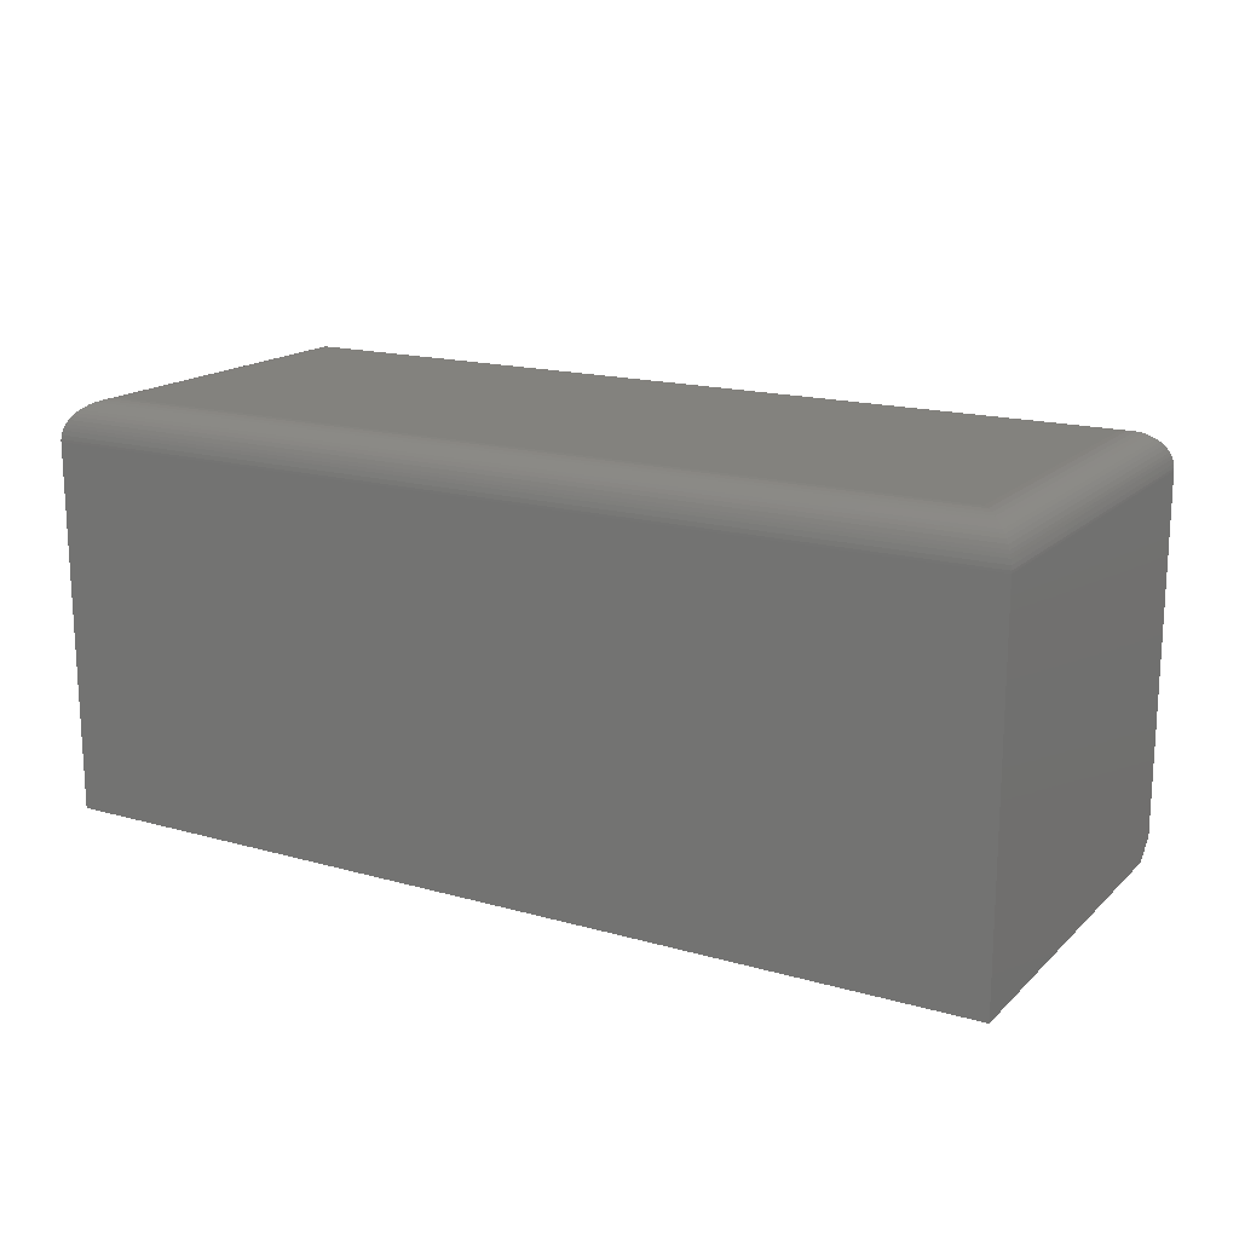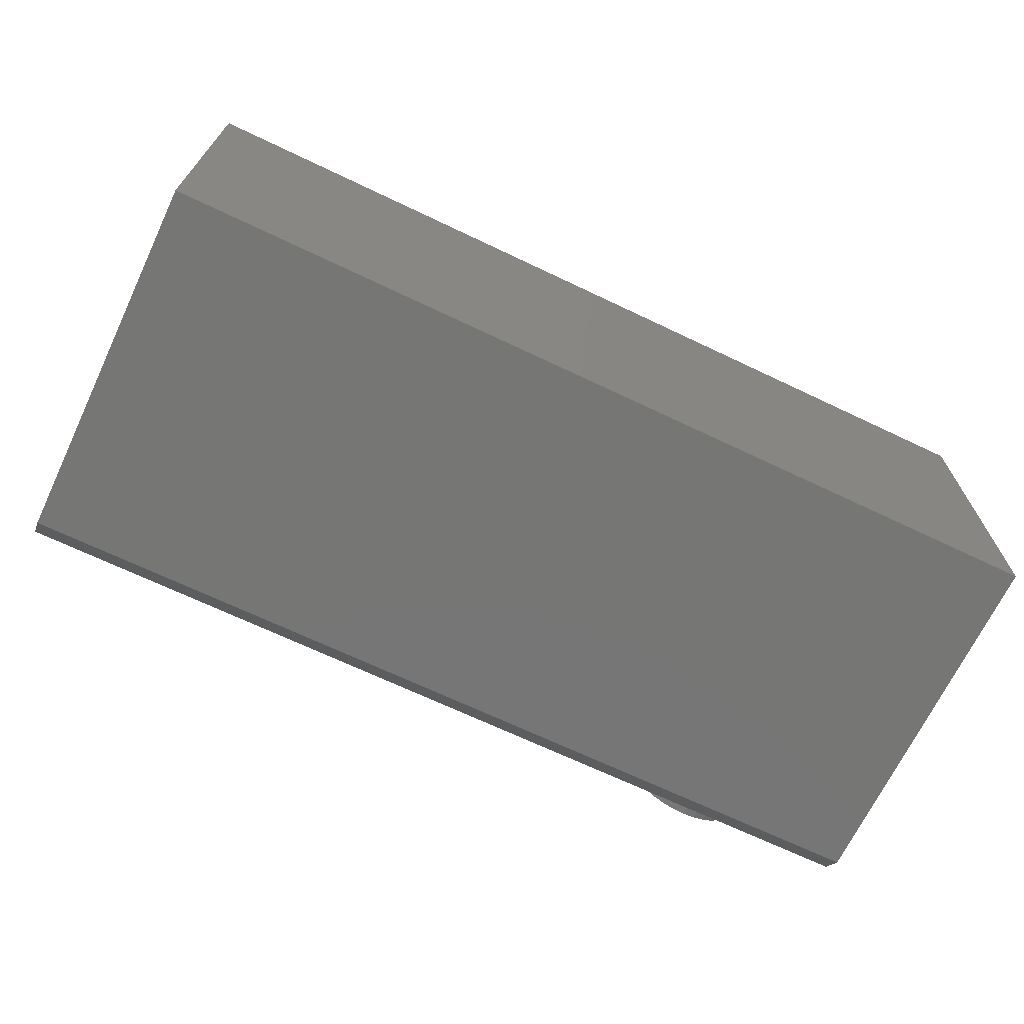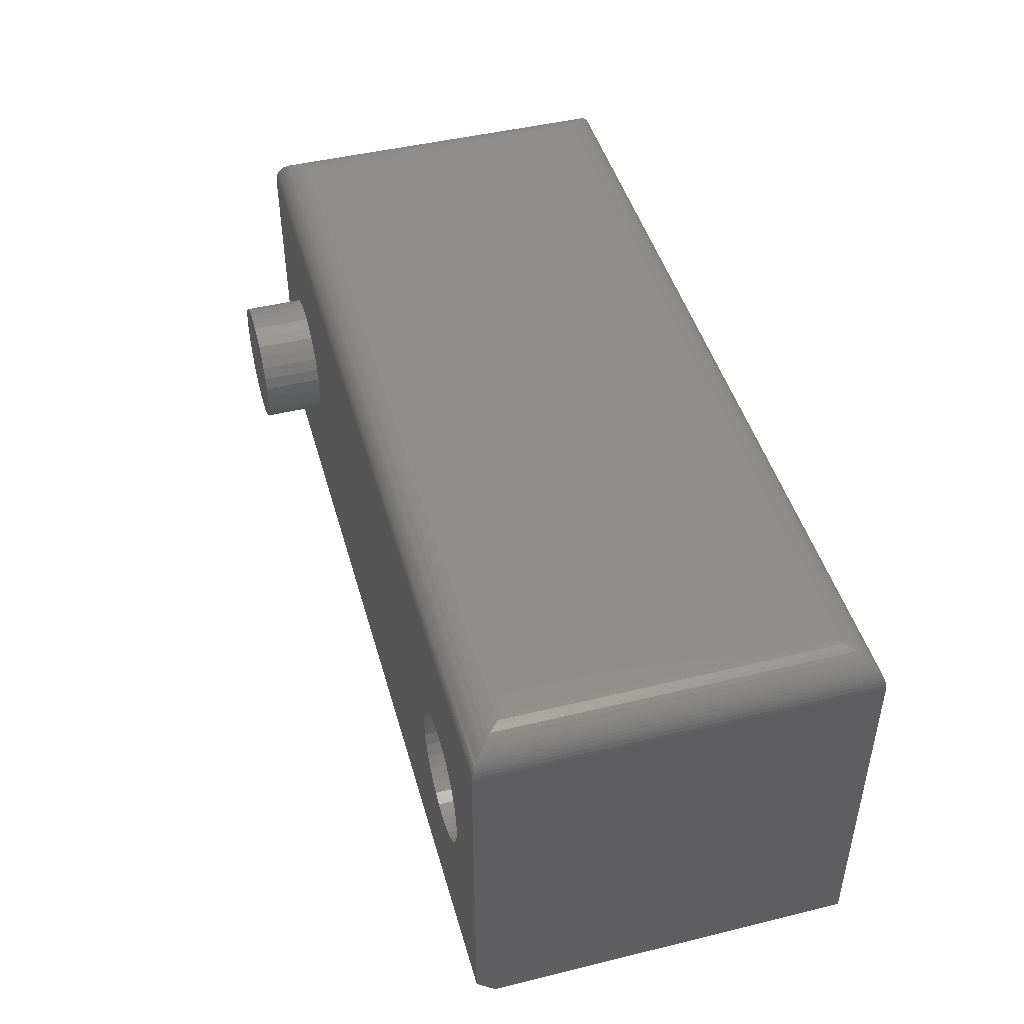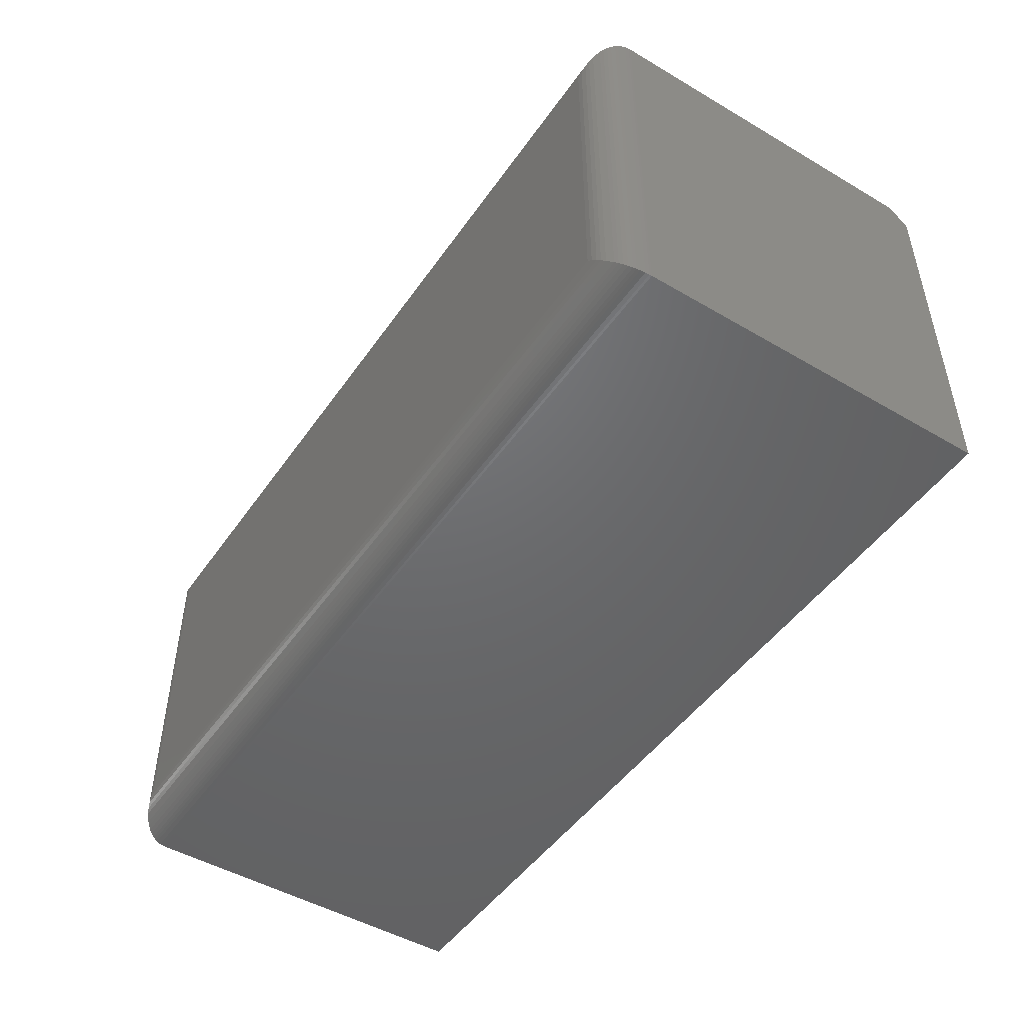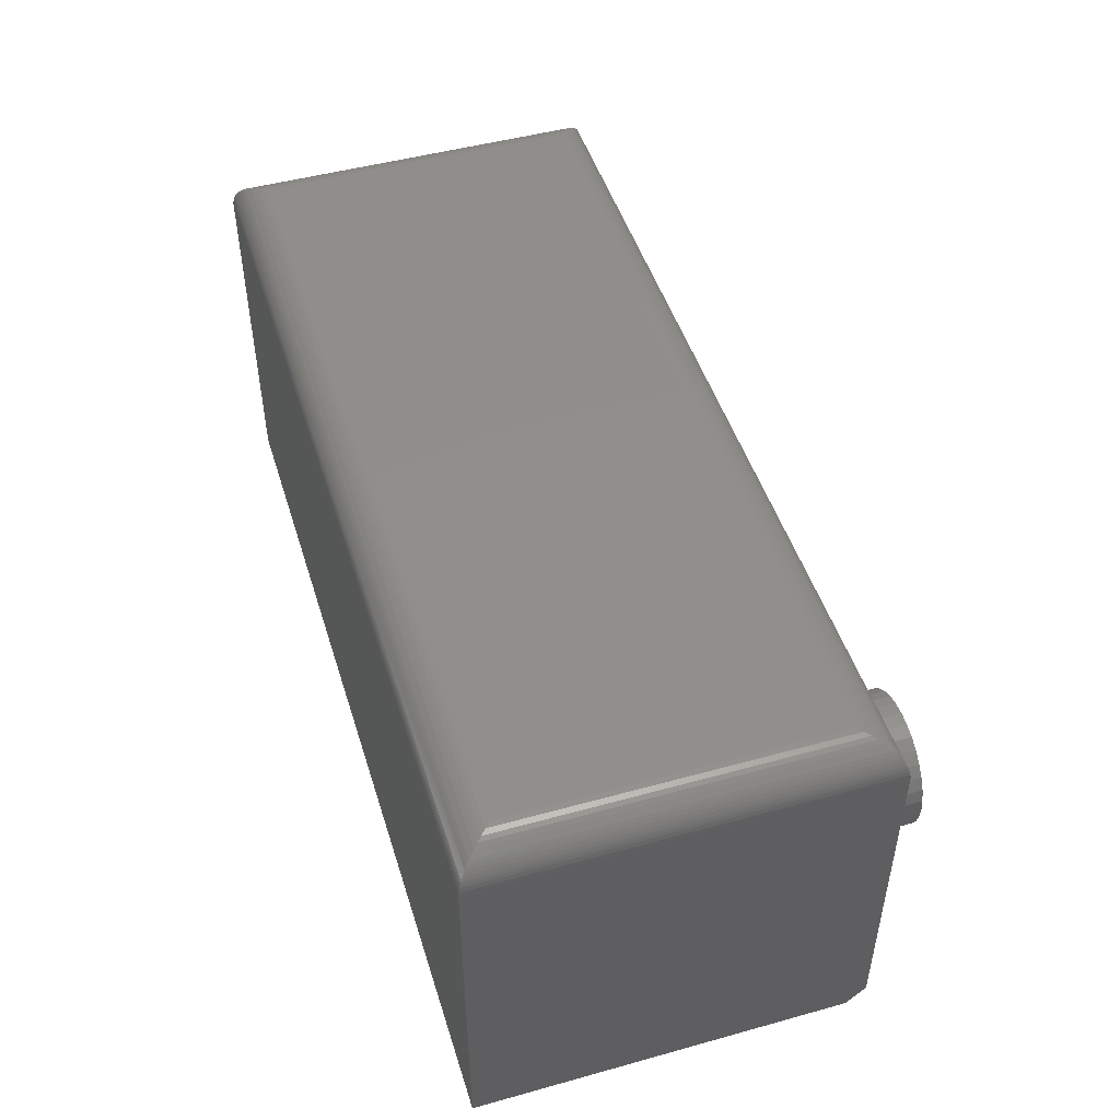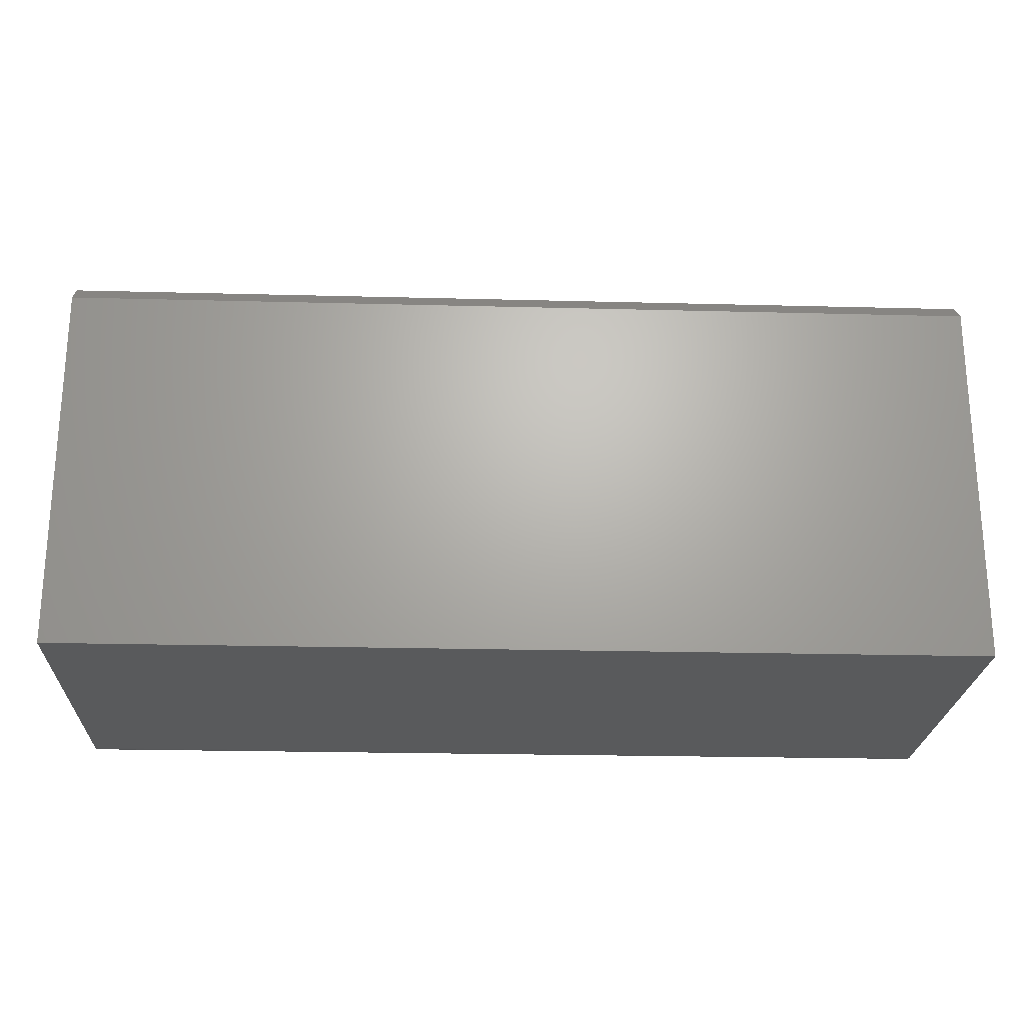
<metadata>
{"format":"stl","ext":"stl","renderer":"f3d","projection":"perspective","resolution":1024,"background":"white","views":[{"elev":16.4,"azim":-150.0,"up":"+Y"},{"elev":-68.6,"azim":154.5,"up":"+Y"},{"elev":45.9,"azim":74.4,"up":"+Y"},{"elev":-48.2,"azim":-123.3,"up":"+Z"},{"elev":48.2,"azim":-107.2,"up":"+Y"},{"elev":-23.0,"azim":-2.5,"up":"+Z"}]}
</metadata>
<code>
# stl→obj: 194 verts, 384 faces
v 0.5363 0.1066 0.6406
v -0.534 0.1066 0.6406
v -0.5133 0.1045 0.6406
v 0.5155 0.1045 0.6406
v -0.4933 0.09847 0.6406
v 0.4955 0.09847 0.6406
v -0.4748 0.08862 0.6406
v 0.4771 0.08862 0.6406
v 0.4771 -0.08862 0.6406
v -0.4933 -0.09847 0.6406
v 0.4955 -0.09847 0.6406
v -0.5133 -0.1045 0.6406
v 0.5155 -0.1045 0.6406
v -0.534 -0.1066 0.6406
v 0.5363 -0.1066 0.6406
v -0.75 0.2646 0.6406
v -0.75 -0.2891 0.6406
v -0.6386 -0.02079 0.6406
v -0.6406 -3.428e-17 0.6406
v -0.6386 0.02079 0.6406
v -0.6325 0.04079 0.6406
v -0.6227 0.05921 0.6406
v -0.6094 0.07536 0.6406
v -0.5933 0.08862 0.6406
v -0.5748 0.09847 0.6406
v -0.5548 0.1045 0.6406
v 0.75 0.2646 0.6406
v 0.75 -0.2891 0.6406
v -0.5548 -0.1045 0.6406
v -0.5748 -0.09847 0.6406
v -0.5933 -0.08862 0.6406
v -0.6094 -0.07536 0.6406
v -0.6227 -0.05921 0.6406
v -0.6325 -0.04079 0.6406
v 0.6408 -0.02079 0.6406
v 0.6347 -0.04079 0.6406
v 0.6249 -0.05921 0.6406
v 0.6116 -0.07536 0.6406
v 0.5955 -0.08862 0.6406
v 0.5771 -0.09847 0.6406
v 0.5571 -0.1045 0.6406
v 0.5571 0.1045 0.6406
v 0.5771 0.09847 0.6406
v 0.5955 0.08862 0.6406
v 0.6116 0.07536 0.6406
v 0.6249 0.05921 0.6406
v 0.6347 0.04079 0.6406
v 0.6408 0.02079 0.6406
v 0.6428 0 0.6406
v 0.4609 0.07536 0.6406
v -0.4587 0.07536 0.6406
v 0.4476 0.05921 0.6406
v -0.4454 0.05921 0.6406
v 0.4378 0.04079 0.6406
v -0.4356 0.04079 0.6406
v 0.4317 0.02079 0.6406
v -0.4295 0.02079 0.6406
v 0.4297 -3.428e-17 0.6406
v -0.4275 0 0.6406
v 0.4317 -0.02079 0.6406
v -0.4295 -0.02079 0.6406
v 0.4378 -0.04079 0.6406
v -0.4356 -0.04079 0.6406
v 0.4476 -0.05921 0.6406
v -0.4454 -0.05921 0.6406
v 0.4609 -0.07536 0.6406
v -0.4587 -0.07536 0.6406
v -0.4748 -0.08862 0.6406
v 0.5363 -0.1066 0.5391
v 0.5571 -0.1045 0.5391
v 0.5771 -0.09847 0.5391
v 0.5955 -0.08862 0.5391
v 0.6116 -0.07536 0.5391
v 0.6249 -0.05921 0.5391
v 0.6347 -0.04079 0.5391
v 0.6408 -0.02079 0.5391
v 0.6428 0 0.5391
v 0.5155 -0.1045 0.5391
v 0.4955 -0.09847 0.5391
v 0.4771 -0.08862 0.5391
v 0.4609 -0.07536 0.5391
v 0.4476 -0.05921 0.5391
v 0.4378 -0.04079 0.5391
v 0.4317 -0.02079 0.5391
v 0.4297 1.305e-17 0.5391
v 0.5363 0.1066 0.5391
v 0.5155 0.1045 0.5391
v 0.4955 0.09847 0.5391
v 0.4771 0.08862 0.5391
v 0.4609 0.07536 0.5391
v 0.4476 0.05921 0.5391
v 0.4378 0.04079 0.5391
v 0.4317 0.02079 0.5391
v 0.5571 0.1045 0.5391
v 0.5771 0.09847 0.5391
v 0.5955 0.08862 0.5391
v 0.6116 0.07536 0.5391
v 0.6249 0.05921 0.5391
v 0.6347 0.04079 0.5391
v 0.6408 0.02079 0.5391
v -0.75 -0.3203 0
v -0.75 0.2646 0
v 0.75 -0.3203 0
v 0.75 0.2646 -1.388e-17
v -0.6406 1.305e-17 0.7422
v -0.6386 0.02079 0.7422
v -0.6325 0.04079 0.7422
v -0.6227 0.05921 0.7422
v -0.6094 0.07536 0.7422
v -0.5933 0.08862 0.7422
v -0.5748 0.09847 0.7422
v -0.5548 0.1045 0.7422
v -0.534 0.1066 0.7422
v -0.5133 0.1045 0.7422
v -0.4933 0.09847 0.7422
v -0.4748 0.08862 0.7422
v -0.4587 0.07536 0.7422
v -0.4454 0.05921 0.7422
v -0.4356 0.04079 0.7422
v -0.4295 0.02079 0.7422
v -0.4275 0 0.7422
v -0.4295 -0.02079 0.7422
v -0.4356 -0.04079 0.7422
v -0.4454 -0.05921 0.7422
v -0.4587 -0.07536 0.7422
v -0.4748 -0.08862 0.7422
v -0.4933 -0.09847 0.7422
v -0.5133 -0.1045 0.7422
v -0.534 -0.1066 0.7422
v -0.5548 -0.1045 0.7422
v -0.5748 -0.09847 0.7422
v -0.5933 -0.08862 0.7422
v -0.6094 -0.07536 0.7422
v -0.6227 -0.05921 0.7422
v -0.6325 -0.04079 0.7422
v -0.6386 -0.02079 0.7422
v -0.75 -0.3203 0.6094
v 0.75 -0.3203 0.6094
v 0.6875 0.3271 0.5781
v 0.6875 0.3271 0.0625
v -0.6875 0.3271 0.5781
v -0.6875 0.3271 0.0625
v 0.6963 0.3264 0.05367
v -0.6963 0.3264 0.05367
v 0.7492 0.2748 0.0008452
v -0.7475 0.2821 0.002521
v 0.7475 0.2821 0.002521
v -0.7458 0.287 0.004161
v 0.7458 0.287 0.004161
v -0.7439 0.2916 0.00614
v 0.7439 0.2916 0.00614
v -0.7406 0.2975 0.00938
v 0.7406 0.2975 0.00938
v -0.7369 0.3028 0.0131
v 0.7369 0.3028 0.0131
v -0.7328 0.3076 0.0172
v 0.7328 0.3076 0.01721
v -0.7284 0.3118 0.02163
v 0.7188 0.3186 0.03118
v -0.7188 0.3186 0.03117
v -0.712 0.3221 0.03803
v 0.712 0.3221 0.03804
v -0.7049 0.3246 0.04507
v 0.7049 0.3246 0.04508
v 0.7499 0.2684 0.0001204
v -0.7499 0.2684 0.0001204
v -0.7492 0.2748 0.0008452
v 0.7284 0.3118 0.02163
v -0.6963 0.3264 0.587
v -0.7475 0.2821 0.6381
v -0.7458 0.287 0.6365
v -0.7439 0.2916 0.6345
v -0.7406 0.2975 0.6312
v -0.7369 0.3028 0.6275
v -0.7328 0.3076 0.6234
v -0.7284 0.3118 0.619
v -0.7188 0.3186 0.6094
v -0.712 0.3221 0.6026
v -0.7049 0.3246 0.5955
v -0.7499 0.2684 0.6405
v -0.7492 0.2748 0.6398
v 0.6963 0.3264 0.587
v 0.7049 0.3246 0.5956
v 0.712 0.3221 0.6026
v 0.7284 0.3118 0.619
v 0.7328 0.3076 0.6234
v 0.7369 0.3028 0.6275
v 0.7406 0.2975 0.6312
v 0.7439 0.2916 0.6345
v 0.7458 0.287 0.6365
v 0.7475 0.2821 0.6381
v 0.7188 0.3186 0.6095
v 0.7499 0.2684 0.6405
v 0.7492 0.2748 0.6398
f 1 2 3
f 1 3 4
f 4 3 5
f 4 5 6
f 6 5 7
f 6 7 8
f 9 10 11
f 11 10 12
f 11 12 13
f 13 12 14
f 13 14 15
f 16 17 18
f 16 18 19
f 16 19 20
f 16 20 21
f 16 21 22
f 16 22 23
f 16 23 24
f 16 24 25
f 16 25 26
f 16 26 2
f 16 2 1
f 16 1 27
f 17 28 15
f 17 15 14
f 17 14 29
f 17 29 30
f 17 30 31
f 17 31 32
f 17 32 33
f 17 33 34
f 17 34 18
f 28 35 36
f 28 36 37
f 28 37 38
f 28 38 39
f 28 39 40
f 28 40 41
f 28 41 15
f 27 1 42
f 27 42 43
f 27 43 44
f 27 44 45
f 27 45 46
f 27 46 47
f 27 47 48
f 27 48 49
f 27 49 35
f 27 35 28
f 8 7 50
f 50 7 51
f 50 51 52
f 52 51 53
f 52 53 54
f 54 53 55
f 54 55 56
f 56 55 57
f 56 57 58
f 58 57 59
f 58 59 60
f 60 59 61
f 60 61 62
f 62 61 63
f 62 63 64
f 64 63 65
f 64 65 66
f 66 65 67
f 66 67 9
f 9 67 68
f 9 68 10
f 69 41 70
f 70 41 40
f 70 40 71
f 71 40 39
f 71 39 72
f 72 39 38
f 72 38 73
f 73 38 37
f 73 37 74
f 74 37 36
f 74 36 75
f 75 36 35
f 75 35 76
f 76 35 49
f 76 49 77
f 41 69 15
f 15 69 78
f 15 78 13
f 13 78 79
f 13 79 11
f 11 79 80
f 11 80 9
f 9 80 81
f 9 81 66
f 66 81 82
f 66 82 64
f 64 82 83
f 64 83 62
f 62 83 84
f 62 84 60
f 60 84 85
f 60 85 58
f 86 4 87
f 87 4 6
f 87 6 88
f 88 6 8
f 88 8 89
f 89 8 50
f 89 50 90
f 90 50 52
f 90 52 91
f 91 52 54
f 91 54 92
f 92 54 56
f 92 56 93
f 93 56 58
f 93 58 85
f 4 86 1
f 1 86 94
f 1 94 42
f 42 94 95
f 42 95 43
f 43 95 96
f 43 96 44
f 44 96 97
f 44 97 45
f 45 97 98
f 45 98 46
f 46 98 99
f 46 99 47
f 47 99 100
f 47 100 48
f 48 100 77
f 48 77 49
f 87 94 86
f 94 87 88
f 94 88 95
f 95 88 89
f 95 89 96
f 72 79 71
f 71 79 78
f 71 78 70
f 70 78 69
f 96 89 97
f 97 89 90
f 97 90 98
f 98 90 91
f 98 91 99
f 99 91 92
f 99 92 100
f 100 92 93
f 100 93 77
f 77 93 85
f 77 85 76
f 76 85 84
f 76 84 75
f 75 84 83
f 75 83 74
f 74 83 82
f 74 82 73
f 73 82 81
f 73 81 72
f 72 81 80
f 72 80 79
f 101 102 103
f 103 102 104
f 19 105 20
f 20 105 106
f 20 106 21
f 21 106 107
f 21 107 22
f 22 107 108
f 22 108 23
f 23 108 109
f 23 109 24
f 24 109 110
f 24 110 25
f 25 110 111
f 25 111 26
f 26 111 112
f 26 112 2
f 2 112 113
f 2 113 3
f 3 113 114
f 3 114 5
f 5 114 115
f 5 115 7
f 7 115 116
f 7 116 51
f 51 116 117
f 51 117 53
f 53 117 118
f 53 118 55
f 55 118 119
f 55 119 57
f 57 119 120
f 57 120 59
f 59 120 121
f 59 121 61
f 61 121 122
f 61 122 63
f 63 122 123
f 63 123 65
f 65 123 124
f 65 124 67
f 67 124 125
f 67 125 68
f 68 125 126
f 68 126 10
f 10 126 127
f 10 127 12
f 12 127 128
f 12 128 14
f 14 128 129
f 14 129 29
f 29 129 130
f 29 130 30
f 30 130 131
f 30 131 31
f 31 131 132
f 31 132 32
f 32 132 133
f 32 133 33
f 33 133 134
f 33 134 34
f 34 134 135
f 34 135 18
f 18 135 136
f 18 136 19
f 19 136 105
f 112 114 113
f 114 112 111
f 114 111 115
f 115 111 110
f 115 110 116
f 126 131 127
f 127 131 130
f 127 130 128
f 128 130 129
f 116 110 117
f 117 110 109
f 117 109 118
f 118 109 108
f 118 108 119
f 119 108 107
f 119 107 120
f 120 107 106
f 120 106 121
f 121 106 105
f 121 105 122
f 122 105 136
f 122 136 123
f 123 136 135
f 123 135 124
f 124 135 134
f 124 134 125
f 125 134 133
f 125 133 126
f 126 133 132
f 126 132 131
f 16 102 17
f 17 102 101
f 17 101 137
f 104 27 103
f 103 27 28
f 103 28 138
f 137 101 138
f 138 101 103
f 17 137 28
f 28 137 138
f 139 140 141
f 141 140 142
f 142 143 144
f 142 140 143
f 145 146 147
f 147 146 148
f 147 148 149
f 149 148 150
f 149 150 151
f 151 150 152
f 151 152 153
f 153 152 154
f 153 154 155
f 155 154 156
f 155 156 157
f 157 156 158
f 159 160 161
f 159 161 162
f 162 161 163
f 162 163 164
f 164 163 144
f 164 144 143
f 104 102 165
f 165 102 166
f 165 166 145
f 145 166 167
f 145 167 146
f 160 159 158
f 158 159 168
f 158 168 157
f 141 144 169
f 141 142 144
f 167 170 146
f 146 170 171
f 146 171 148
f 148 171 172
f 148 172 150
f 150 172 173
f 150 173 152
f 152 173 174
f 152 174 154
f 154 174 175
f 154 175 156
f 156 175 176
f 160 177 178
f 160 178 161
f 161 178 179
f 161 179 163
f 163 179 169
f 163 169 144
f 102 16 166
f 166 16 180
f 166 180 167
f 167 180 181
f 167 181 170
f 177 160 176
f 176 160 158
f 176 158 156
f 139 169 182
f 139 141 169
f 182 169 179
f 182 179 183
f 183 179 178
f 183 178 184
f 184 178 177
f 185 176 175
f 185 175 186
f 186 175 174
f 186 174 187
f 187 174 173
f 187 173 188
f 188 173 172
f 188 172 189
f 189 172 171
f 189 171 190
f 190 171 170
f 190 170 191
f 191 170 181
f 176 185 177
f 177 185 192
f 177 192 184
f 16 27 180
f 180 27 193
f 180 193 181
f 181 193 194
f 181 194 191
f 140 182 143
f 140 139 182
f 143 182 183
f 143 183 164
f 164 183 184
f 164 184 162
f 162 184 192
f 168 185 186
f 168 186 157
f 157 186 187
f 157 187 155
f 155 187 188
f 155 188 153
f 153 188 189
f 153 189 151
f 151 189 190
f 151 190 149
f 149 190 191
f 149 191 147
f 147 191 194
f 185 168 192
f 192 168 159
f 192 159 162
f 27 104 193
f 193 104 165
f 193 165 194
f 194 165 145
f 194 145 147

</code>
